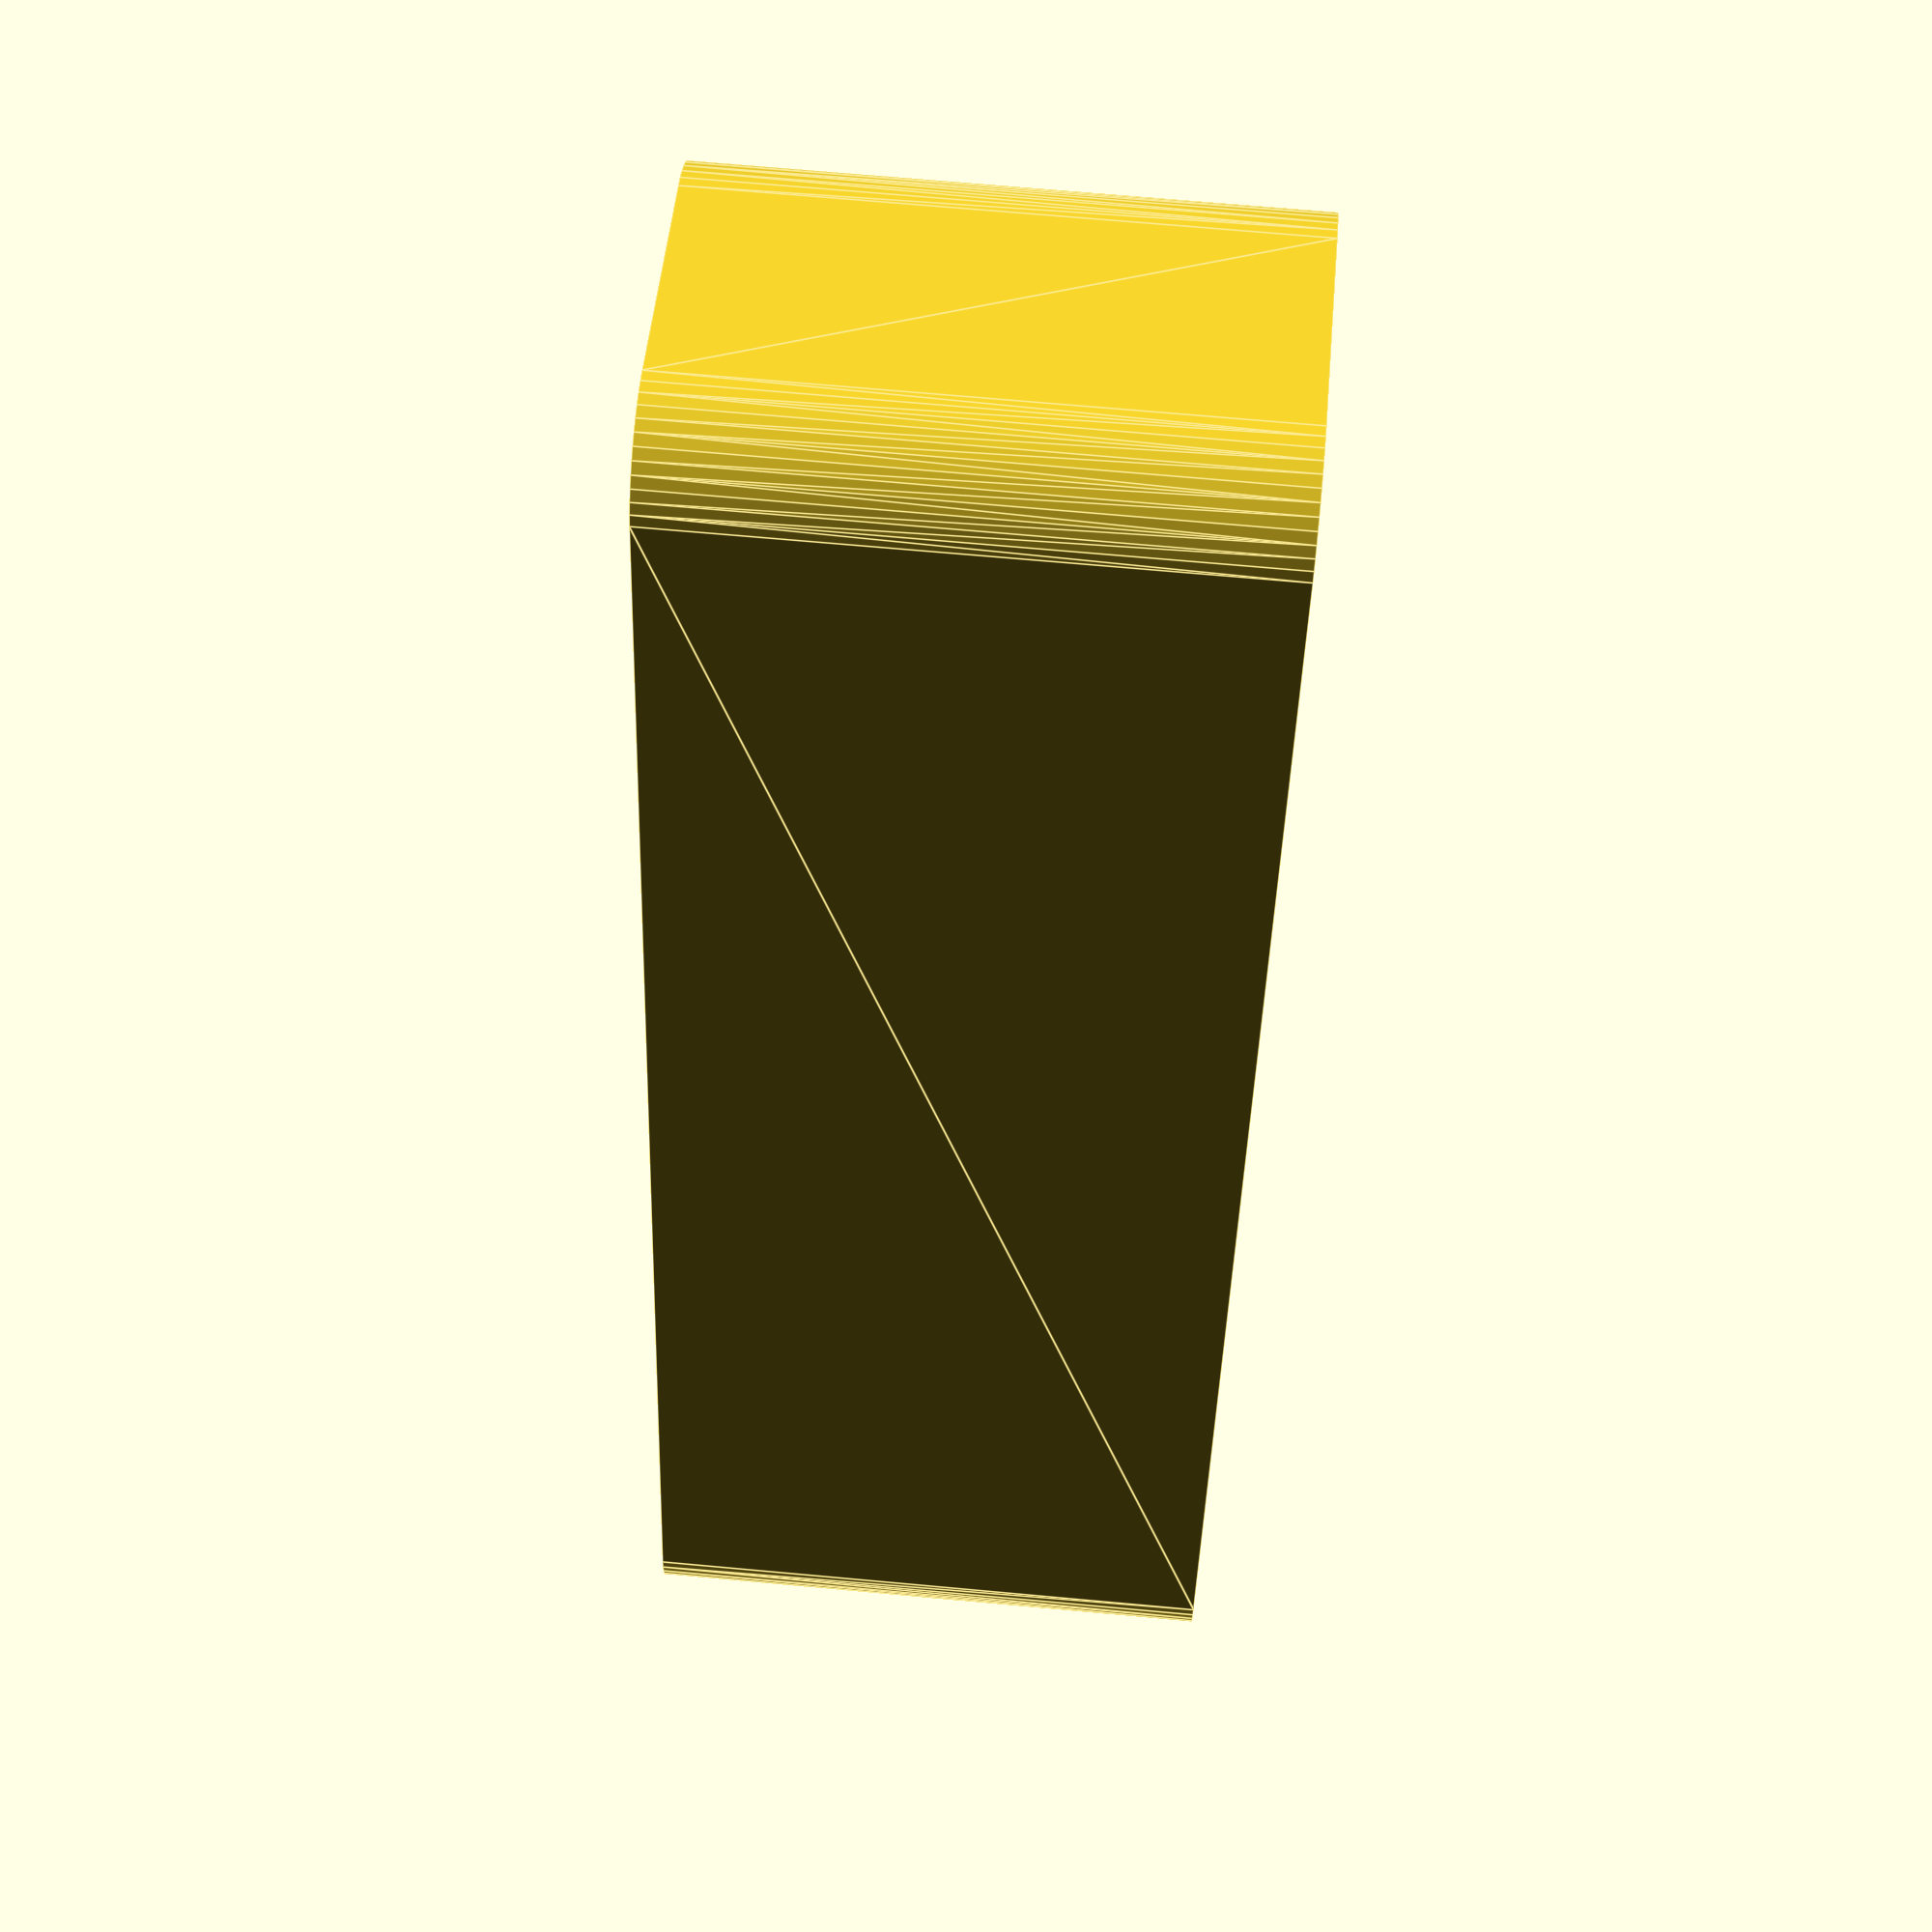
<openscad>
$fn = 50;


difference() {
	union() {
		hull() {
			translate(v = [-40.0000000000, 6.2500000000, 0]) {
				cylinder(h = 30, r = 5);
			}
			translate(v = [40.0000000000, 6.2500000000, 0]) {
				cylinder(h = 30, r = 5);
			}
			translate(v = [-40.0000000000, -6.2500000000, 0]) {
				cylinder(h = 30, r = 5);
			}
			translate(v = [40.0000000000, -6.2500000000, 0]) {
				cylinder(h = 30, r = 5);
			}
		}
	}
	union() {
		translate(v = [-37.5000000000, -3.7500000000, 1]) {
			rotate(a = [0, 0, 0]) {
				difference() {
					union() {
						cylinder(h = 3, r = 2.9000000000);
						translate(v = [0, 0, -10.0000000000]) {
							cylinder(h = 10, r = 1.5000000000);
						}
						translate(v = [0, 0, -10.0000000000]) {
							cylinder(h = 10, r = 1.8000000000);
						}
						translate(v = [0, 0, -10.0000000000]) {
							cylinder(h = 10, r = 1.5000000000);
						}
					}
					union();
				}
			}
		}
		translate(v = [37.5000000000, -3.7500000000, 1]) {
			rotate(a = [0, 0, 0]) {
				difference() {
					union() {
						cylinder(h = 3, r = 2.9000000000);
						translate(v = [0, 0, -10.0000000000]) {
							cylinder(h = 10, r = 1.5000000000);
						}
						translate(v = [0, 0, -10.0000000000]) {
							cylinder(h = 10, r = 1.8000000000);
						}
						translate(v = [0, 0, -10.0000000000]) {
							cylinder(h = 10, r = 1.5000000000);
						}
					}
					union();
				}
			}
		}
		translate(v = [-37.5000000000, 3.7500000000, 1]) {
			rotate(a = [0, 0, 0]) {
				difference() {
					union() {
						cylinder(h = 3, r = 2.9000000000);
						translate(v = [0, 0, -10.0000000000]) {
							cylinder(h = 10, r = 1.5000000000);
						}
						translate(v = [0, 0, -10.0000000000]) {
							cylinder(h = 10, r = 1.8000000000);
						}
						translate(v = [0, 0, -10.0000000000]) {
							cylinder(h = 10, r = 1.5000000000);
						}
					}
					union();
				}
			}
		}
		translate(v = [37.5000000000, 3.7500000000, 1]) {
			rotate(a = [0, 0, 0]) {
				difference() {
					union() {
						cylinder(h = 3, r = 2.9000000000);
						translate(v = [0, 0, -10.0000000000]) {
							cylinder(h = 10, r = 1.5000000000);
						}
						translate(v = [0, 0, -10.0000000000]) {
							cylinder(h = 10, r = 1.8000000000);
						}
						translate(v = [0, 0, -10.0000000000]) {
							cylinder(h = 10, r = 1.5000000000);
						}
					}
					union();
				}
			}
		}
		translate(v = [0, 0, 1]) {
			hull() {
				union() {
					translate(v = [-39.7500000000, 6.0000000000, 4.7500000000]) {
						cylinder(h = 40.5000000000, r = 4.7500000000);
					}
					translate(v = [-39.7500000000, 6.0000000000, 4.7500000000]) {
						sphere(r = 4.7500000000);
					}
					translate(v = [-39.7500000000, 6.0000000000, 45.2500000000]) {
						sphere(r = 4.7500000000);
					}
				}
				union() {
					translate(v = [39.7500000000, 6.0000000000, 4.7500000000]) {
						cylinder(h = 40.5000000000, r = 4.7500000000);
					}
					translate(v = [39.7500000000, 6.0000000000, 4.7500000000]) {
						sphere(r = 4.7500000000);
					}
					translate(v = [39.7500000000, 6.0000000000, 45.2500000000]) {
						sphere(r = 4.7500000000);
					}
				}
				union() {
					translate(v = [-39.7500000000, -6.0000000000, 4.7500000000]) {
						cylinder(h = 40.5000000000, r = 4.7500000000);
					}
					translate(v = [-39.7500000000, -6.0000000000, 4.7500000000]) {
						sphere(r = 4.7500000000);
					}
					translate(v = [-39.7500000000, -6.0000000000, 45.2500000000]) {
						sphere(r = 4.7500000000);
					}
				}
				union() {
					translate(v = [39.7500000000, -6.0000000000, 4.7500000000]) {
						cylinder(h = 40.5000000000, r = 4.7500000000);
					}
					translate(v = [39.7500000000, -6.0000000000, 4.7500000000]) {
						sphere(r = 4.7500000000);
					}
					translate(v = [39.7500000000, -6.0000000000, 45.2500000000]) {
						sphere(r = 4.7500000000);
					}
				}
			}
		}
	}
}
</openscad>
<views>
elev=292.6 azim=71.6 roll=95.3 proj=p view=edges
</views>
